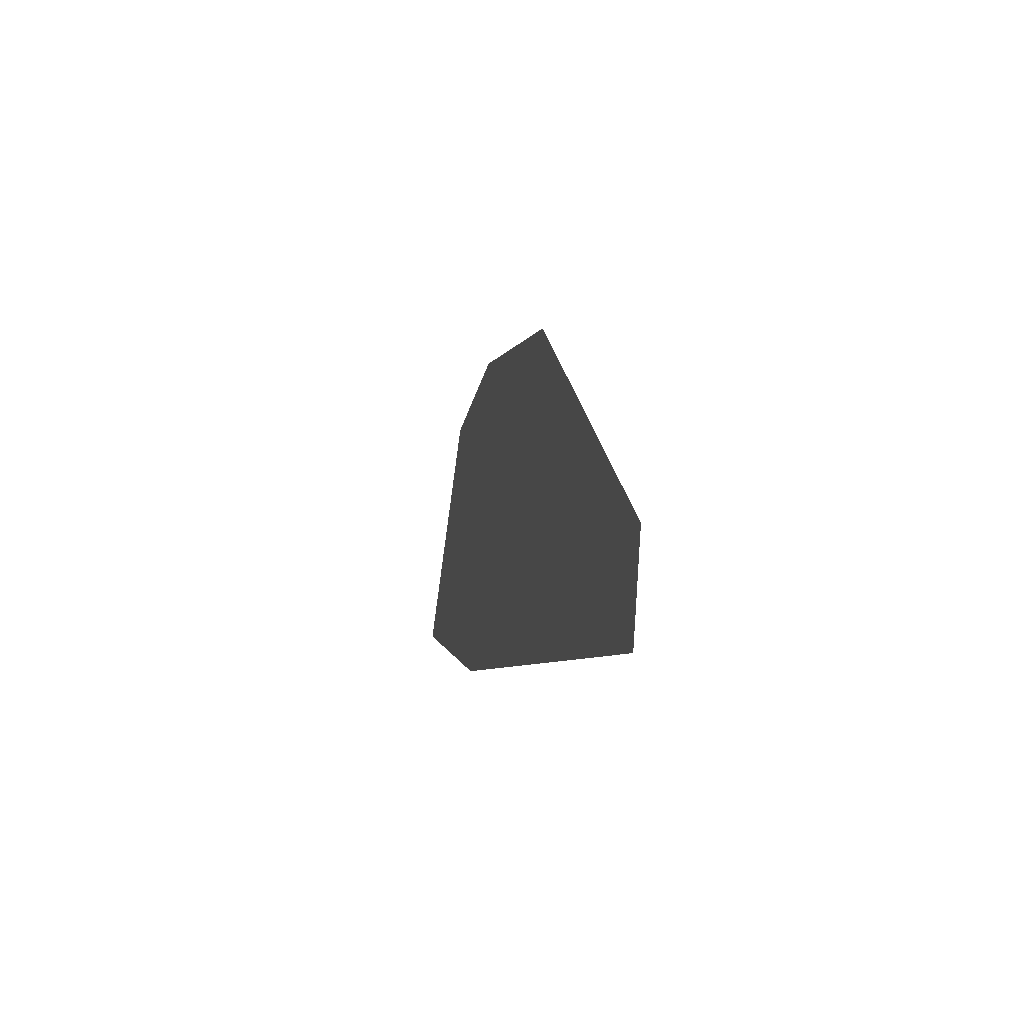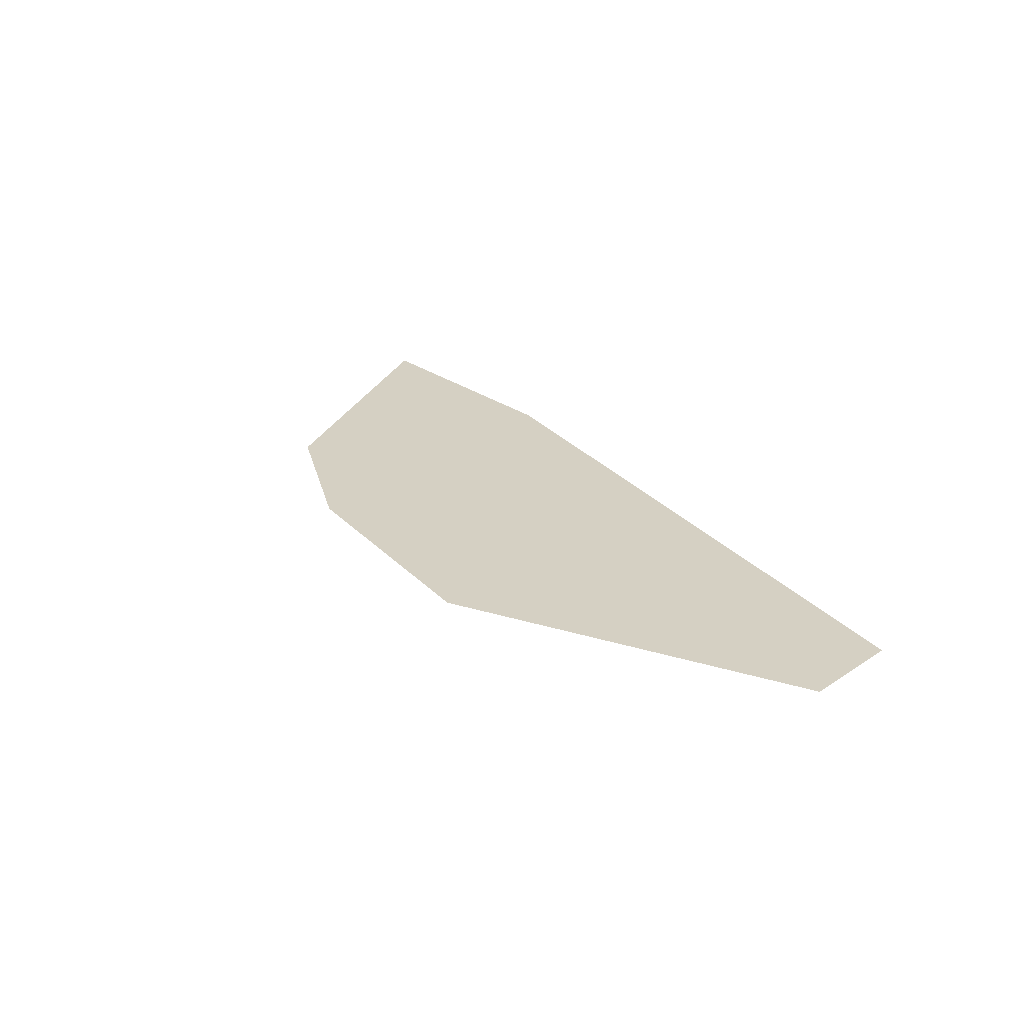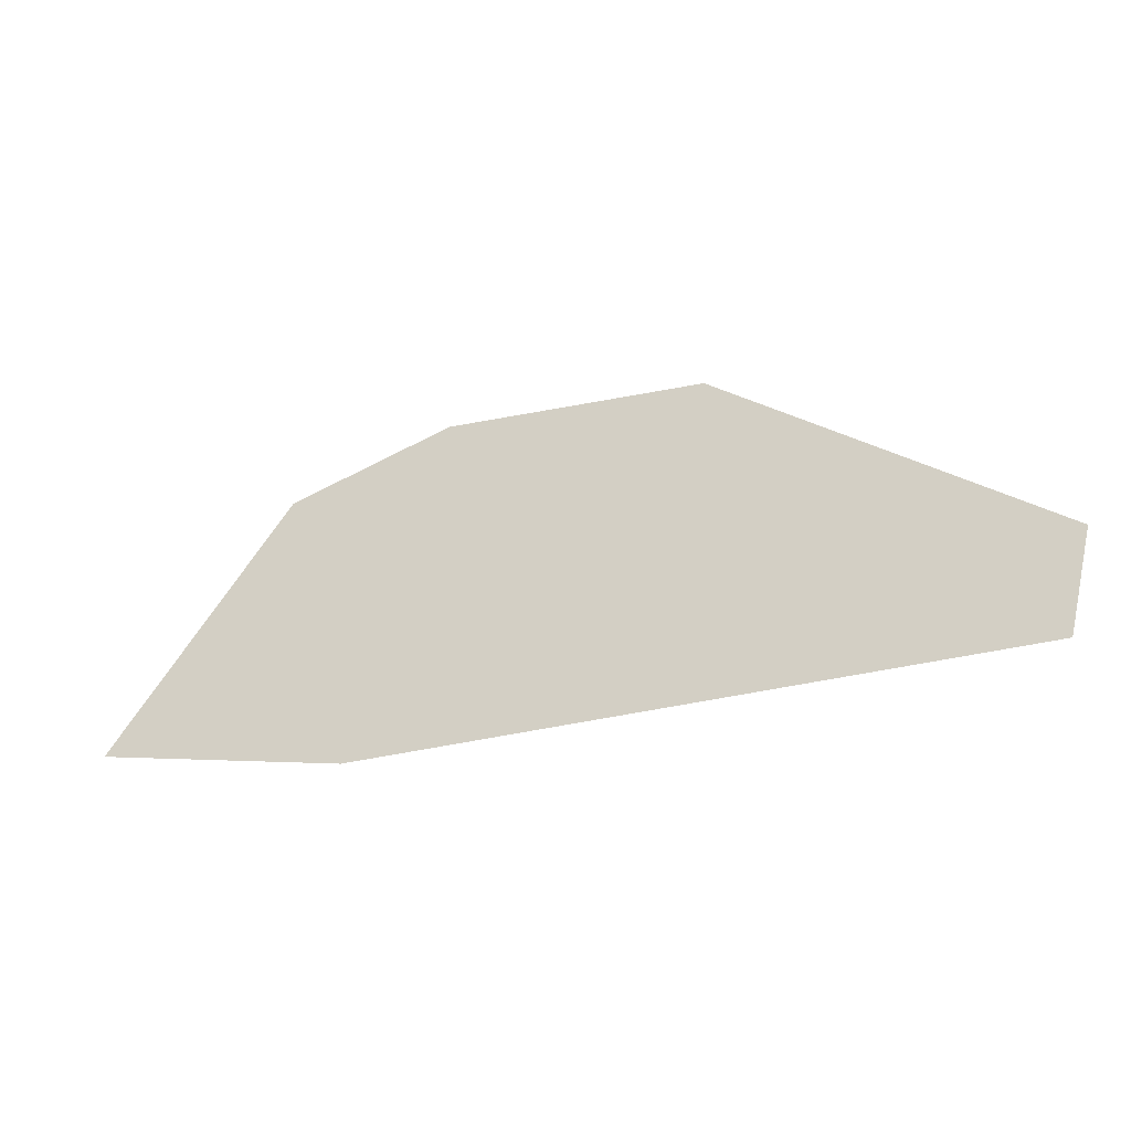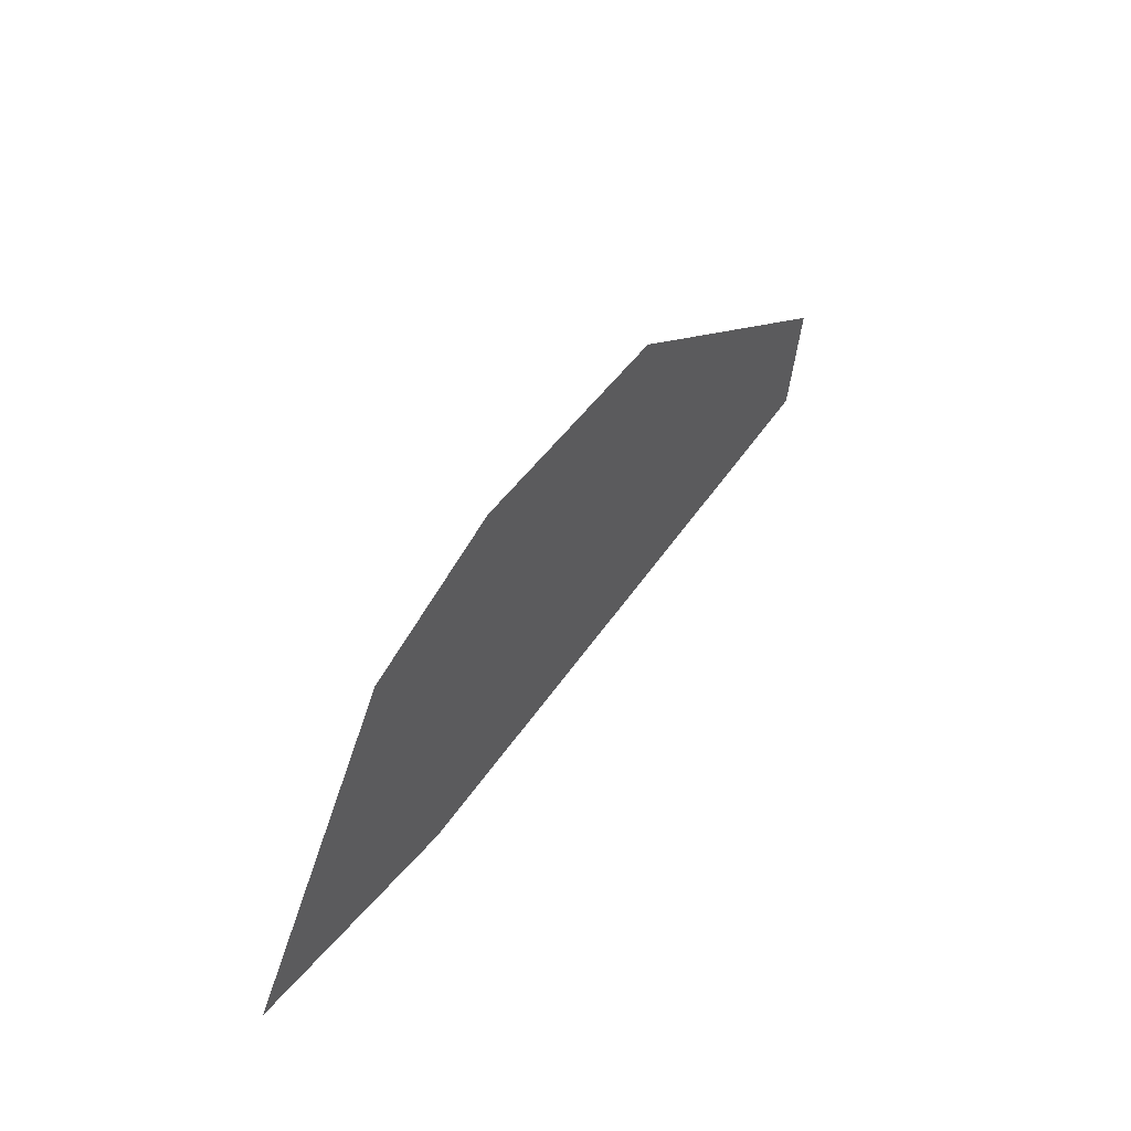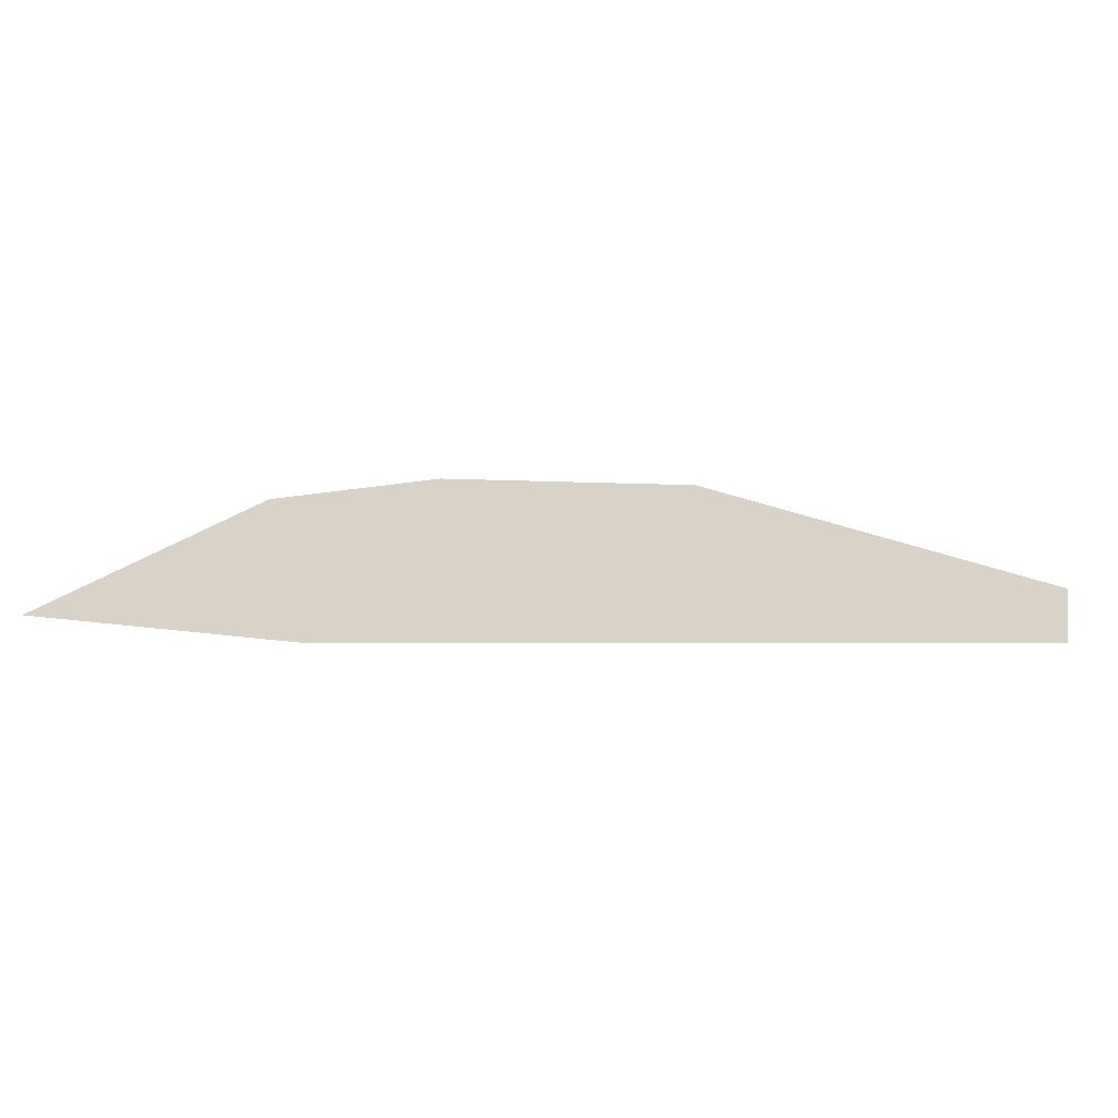
<metadata>
{"format":"obj","ext":"obj","renderer":"f3d","projection":"perspective","resolution":1024,"background":"white","views":[{"elev":-3.2,"azim":-102.3,"up":"+Y"},{"elev":26.4,"azim":-123.1,"up":"+Z"},{"elev":-25.3,"azim":-160.9,"up":"+Y"},{"elev":46.6,"azim":122.7,"up":"+Y"},{"elev":-62.4,"azim":178.4,"up":"+Y"}]}
</metadata>
<code>
g sbg_desert_nm_wreckage08_ani_skin
v 2.589 -0.4394 -5.032e-05
v 3.359 2.864 -5.032e-05
v 5.558 -0.00371 -5.032e-05
v 1.414 3.533 -5.032e-05
v -5.284 -0.05437 -5.032e-05
v -1.626 3.533 -5.032e-05
v -5.558 1.141 -5.032e-05
g sbg_desert_nm_wreckage08_ani_skin_0
f 3 2 1
f 2 4 1
f 4 5 1
f 6 5 4
f 7 5 6

</code>
